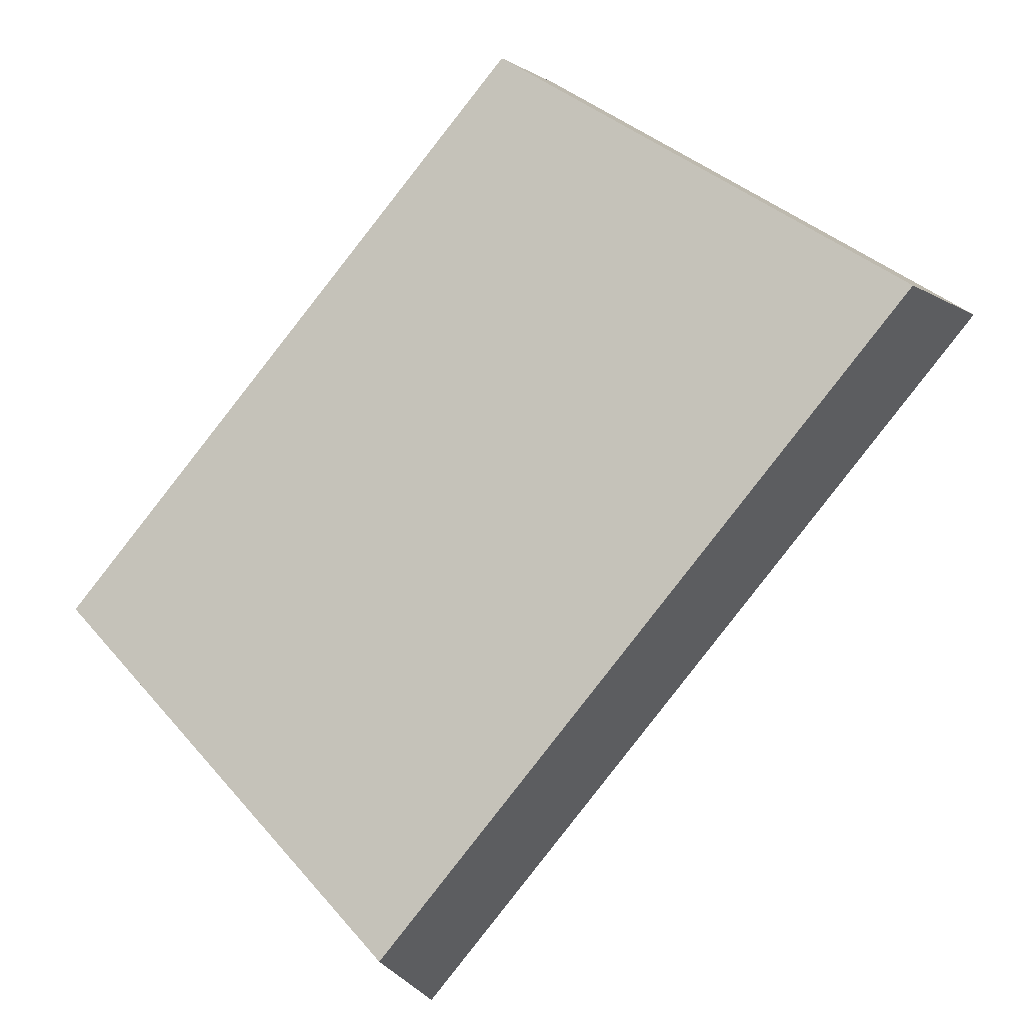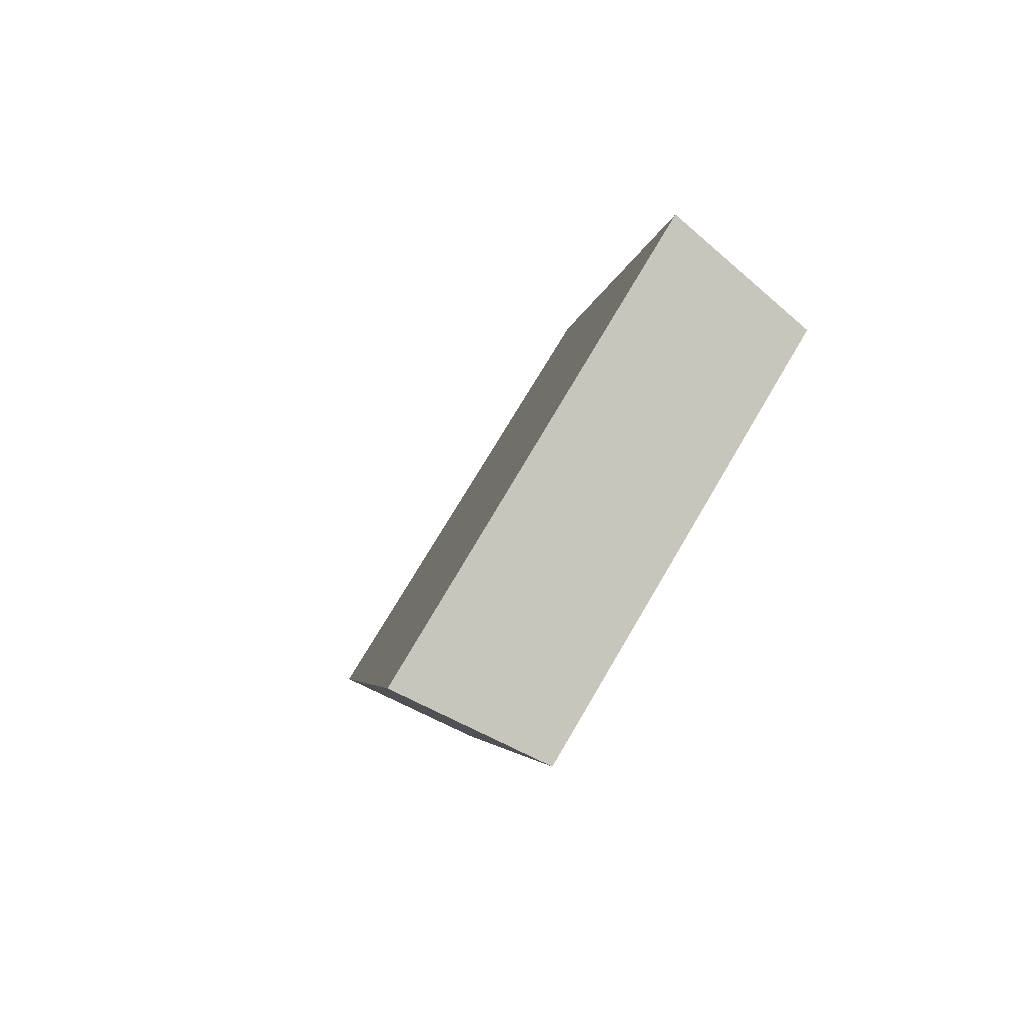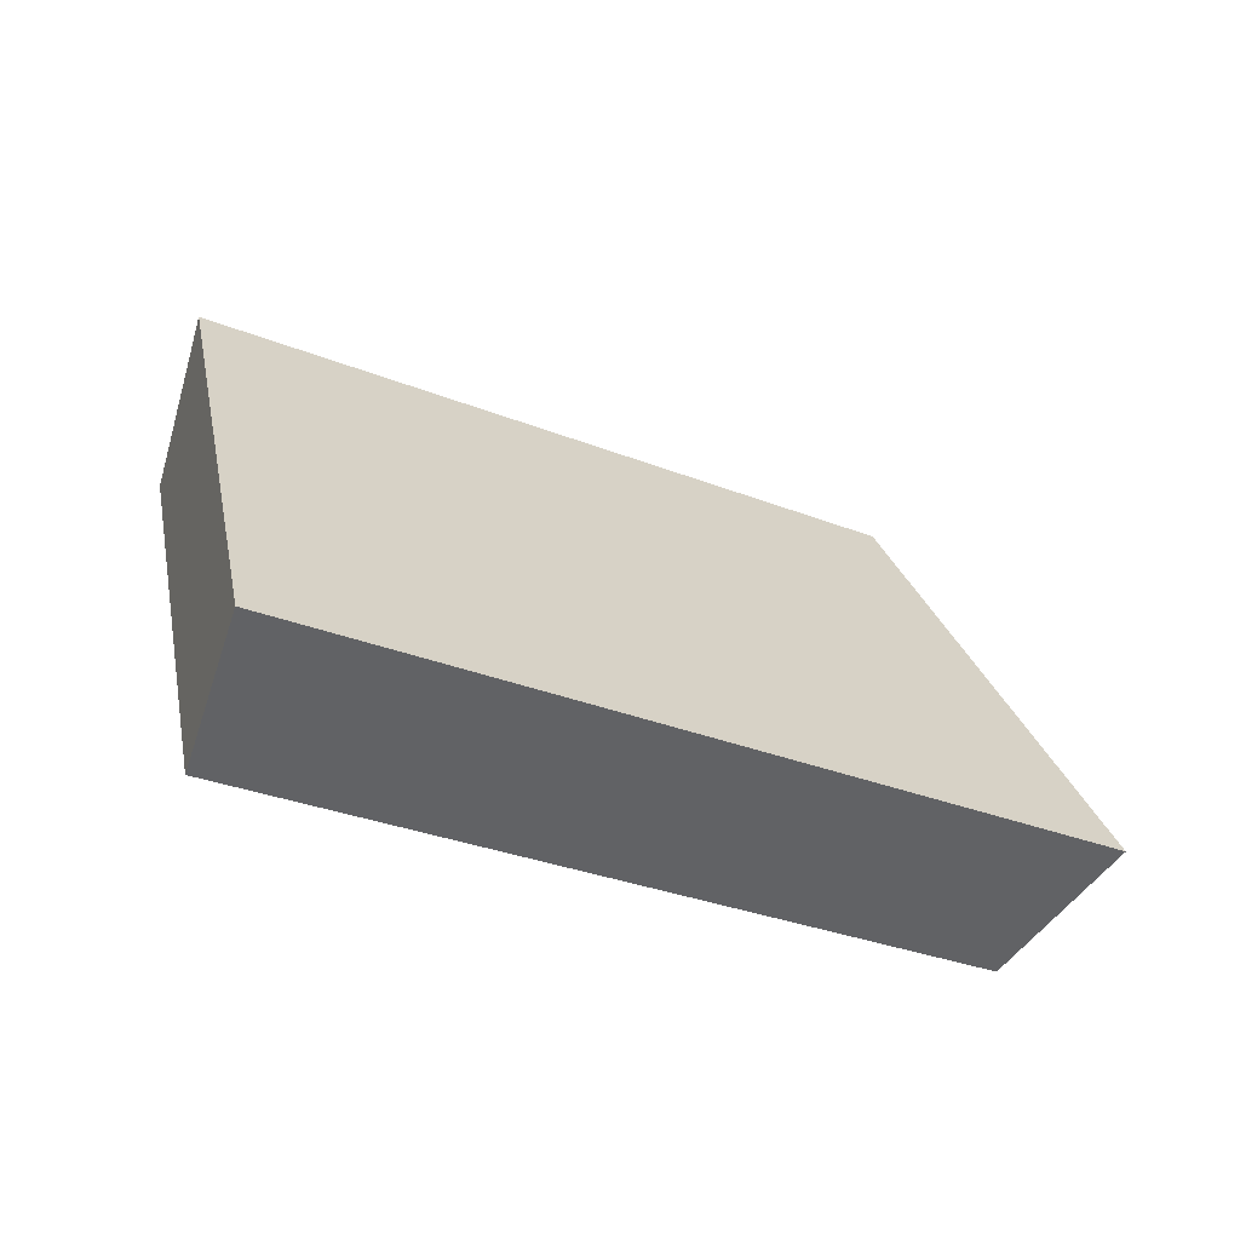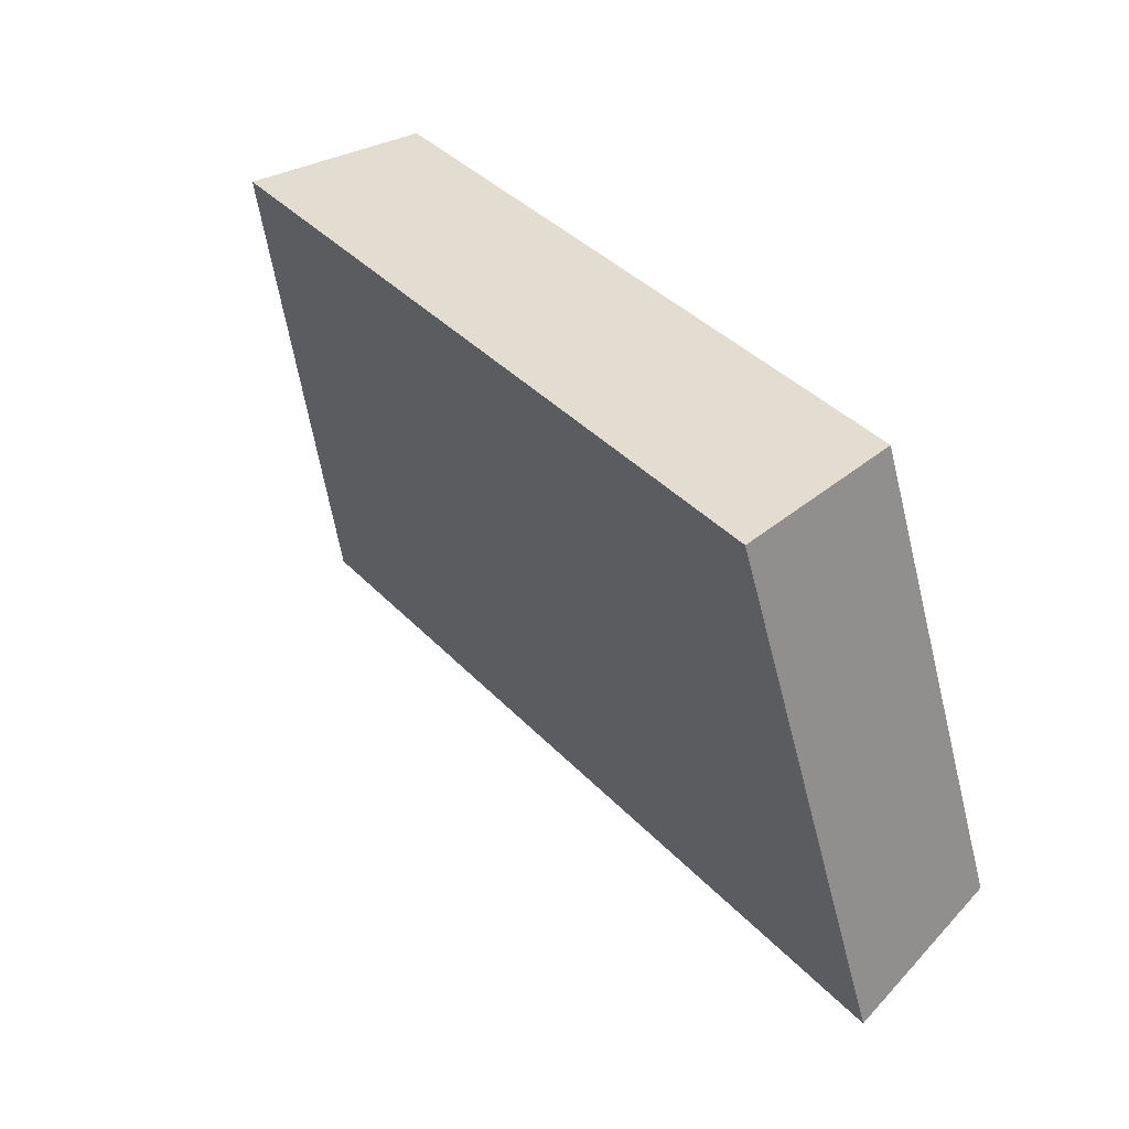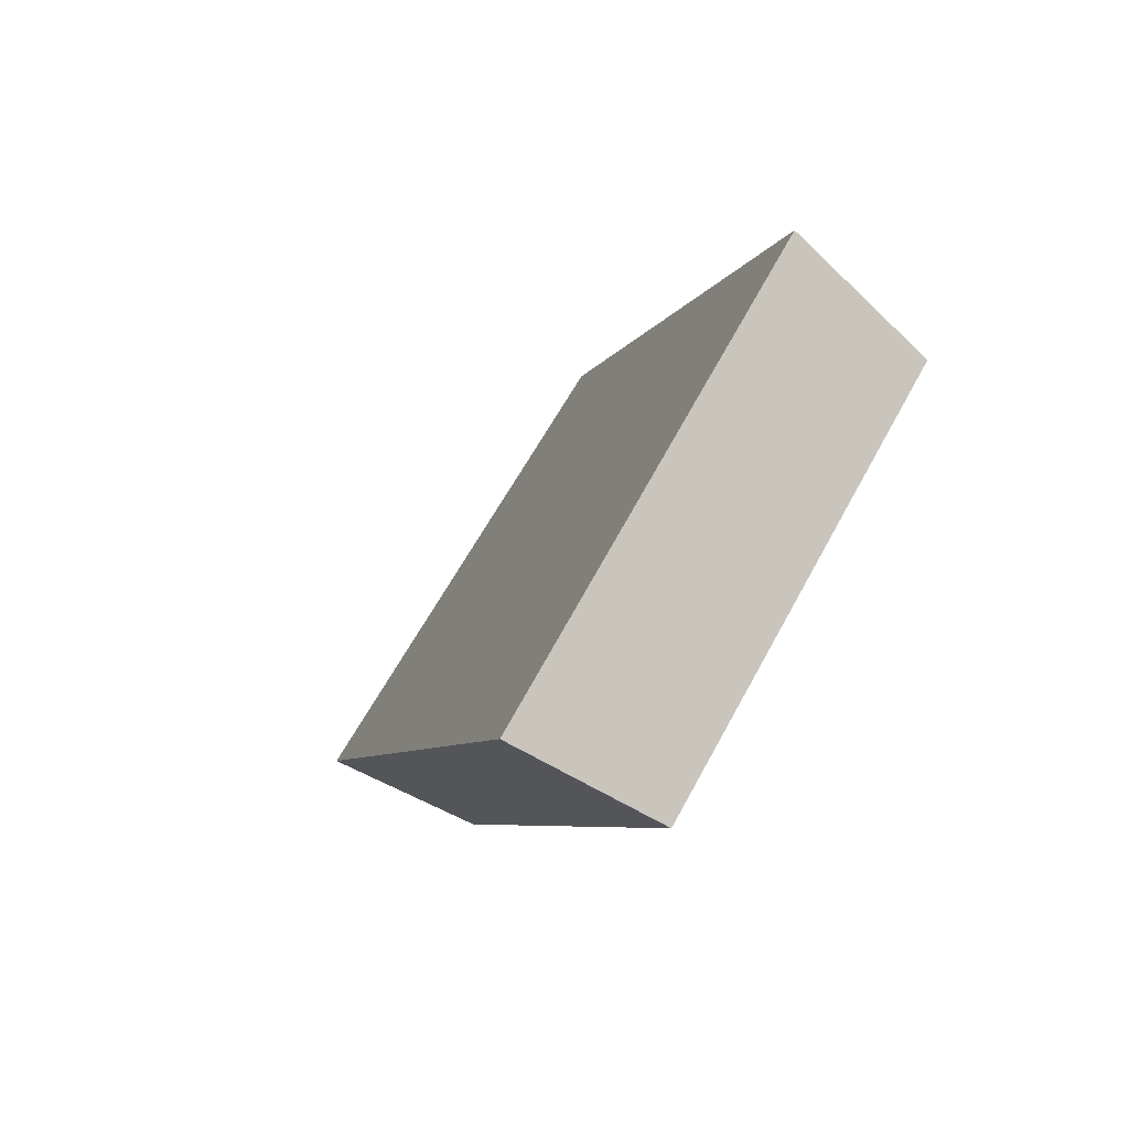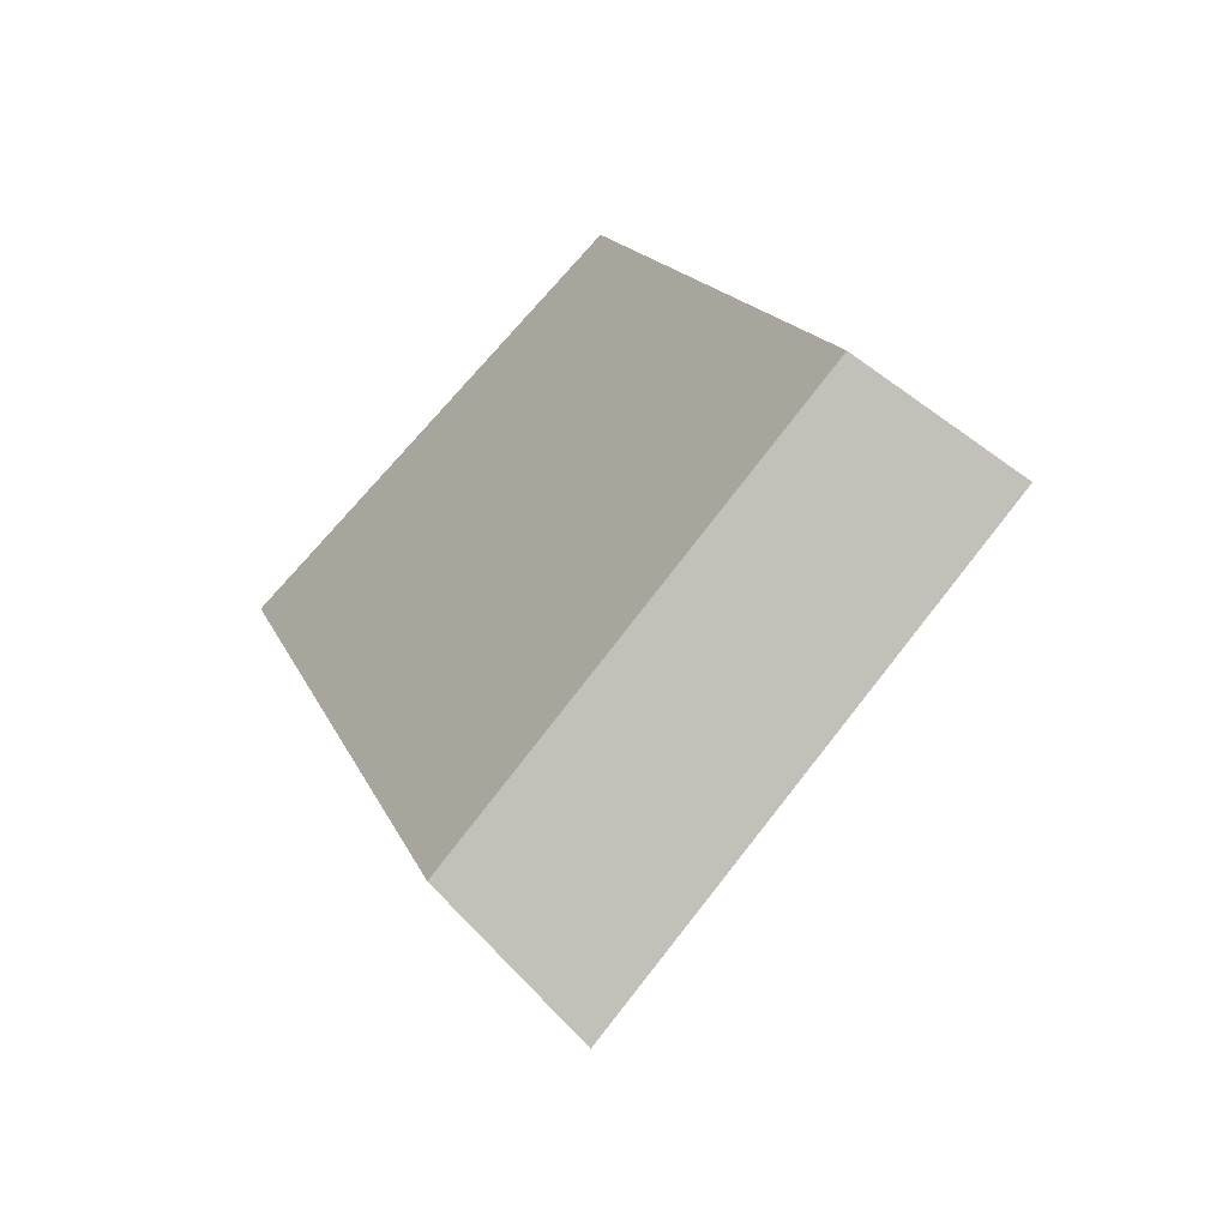
<metadata>
{"format":"obj","ext":"obj","renderer":"f3d","projection":"perspective","resolution":1024,"background":"white","views":[{"elev":27.5,"azim":-27.3,"up":"+Z"},{"elev":-3.6,"azim":-142.4,"up":"+Y"},{"elev":-28.3,"azim":102.1,"up":"+Y"},{"elev":-27.4,"azim":-145.5,"up":"+Z"},{"elev":-5.6,"azim":-149.8,"up":"+Y"},{"elev":62.6,"azim":68.2,"up":"+Z"}]}
</metadata>
<code>
v 2.054 0.1418 2.462
v 2.061 0.1418 2.468
v 2.058 0.1463 2.47
v 2.053 0.1463 2.464
v 2.06 0.1475 2.469
v 2.058 0.1463 2.47
v 2.061 0.1418 2.468
v 2.062 0.1426 2.467
v 2.054 0.1475 2.463
v 2.053 0.1463 2.464
v 2.058 0.1463 2.47
v 2.06 0.1475 2.469
v 2.062 0.1426 2.467
v 2.061 0.1418 2.468
v 2.054 0.1418 2.462
v 2.055 0.1426 2.46
v 2.055 0.1426 2.46
v 2.054 0.1418 2.462
v 2.053 0.1463 2.464
v 2.054 0.1475 2.463
v 2.054 0.1475 2.463
v 2.06 0.1475 2.469
v 2.062 0.1426 2.467
v 2.055 0.1426 2.46
f 1 2 3
f 1 3 4
f 5 6 7
f 5 7 8
f 9 10 11
f 9 11 12
f 13 14 15
f 13 15 16
f 17 18 19
f 17 19 20
f 21 22 23
f 21 23 24

</code>
